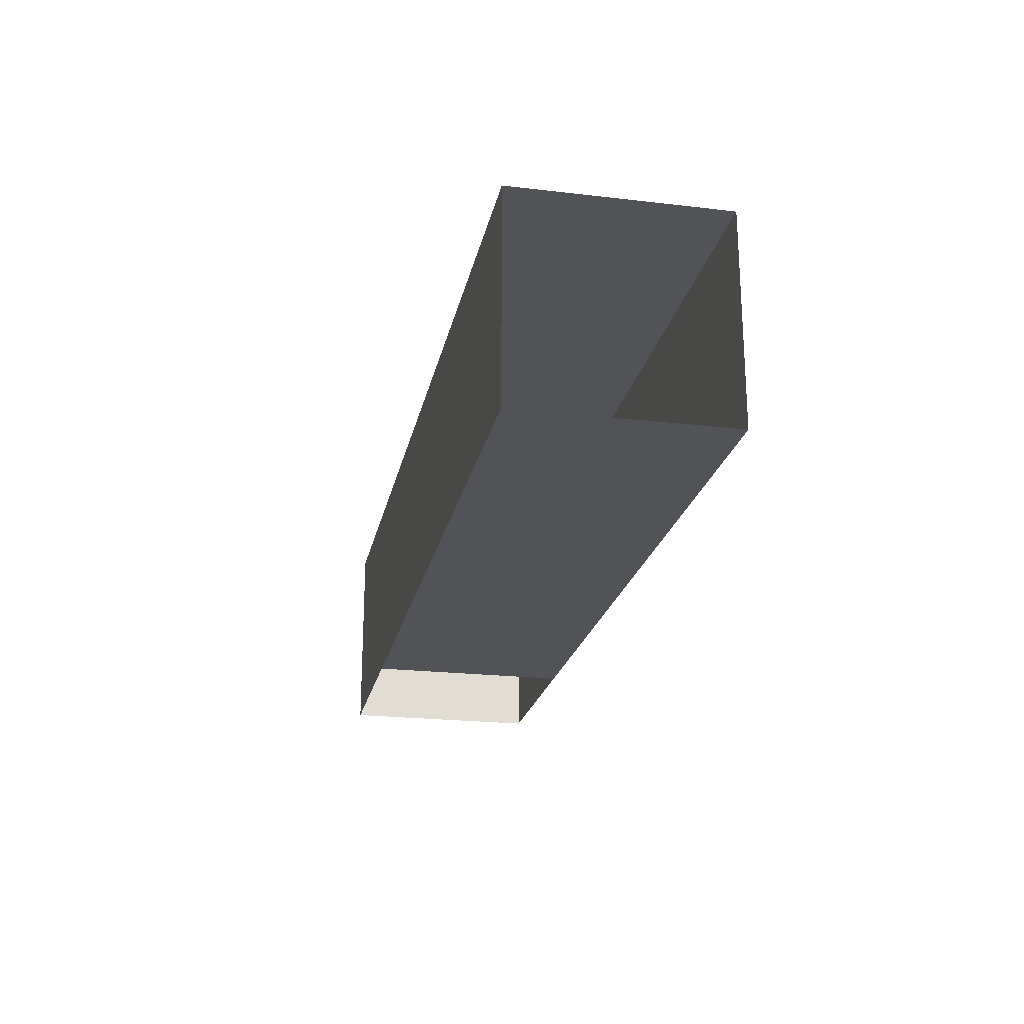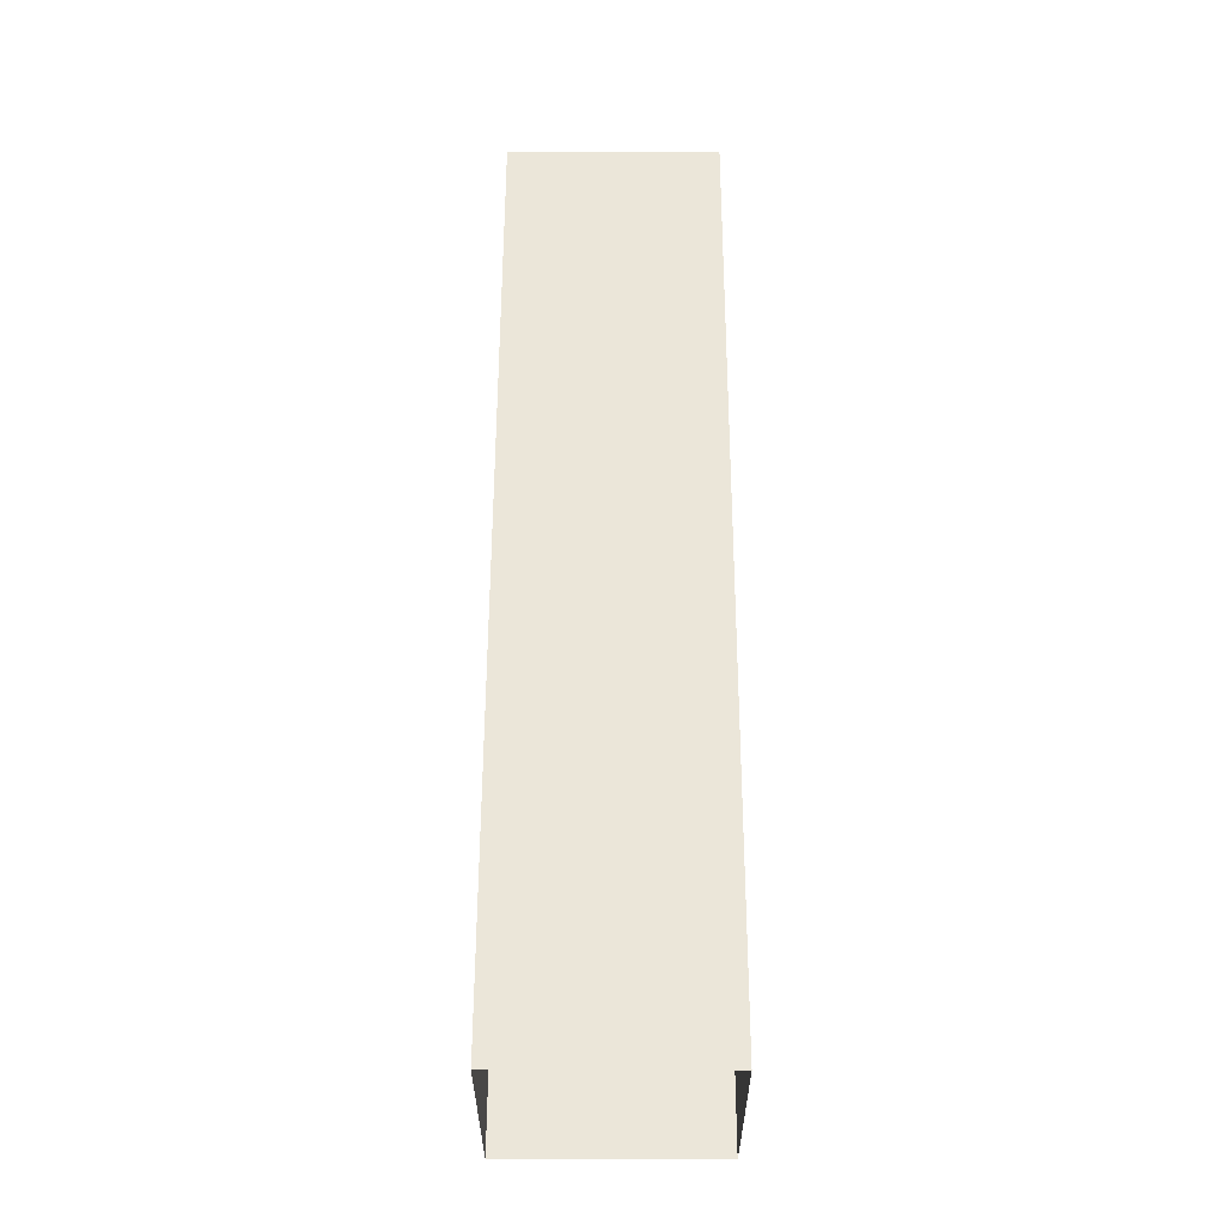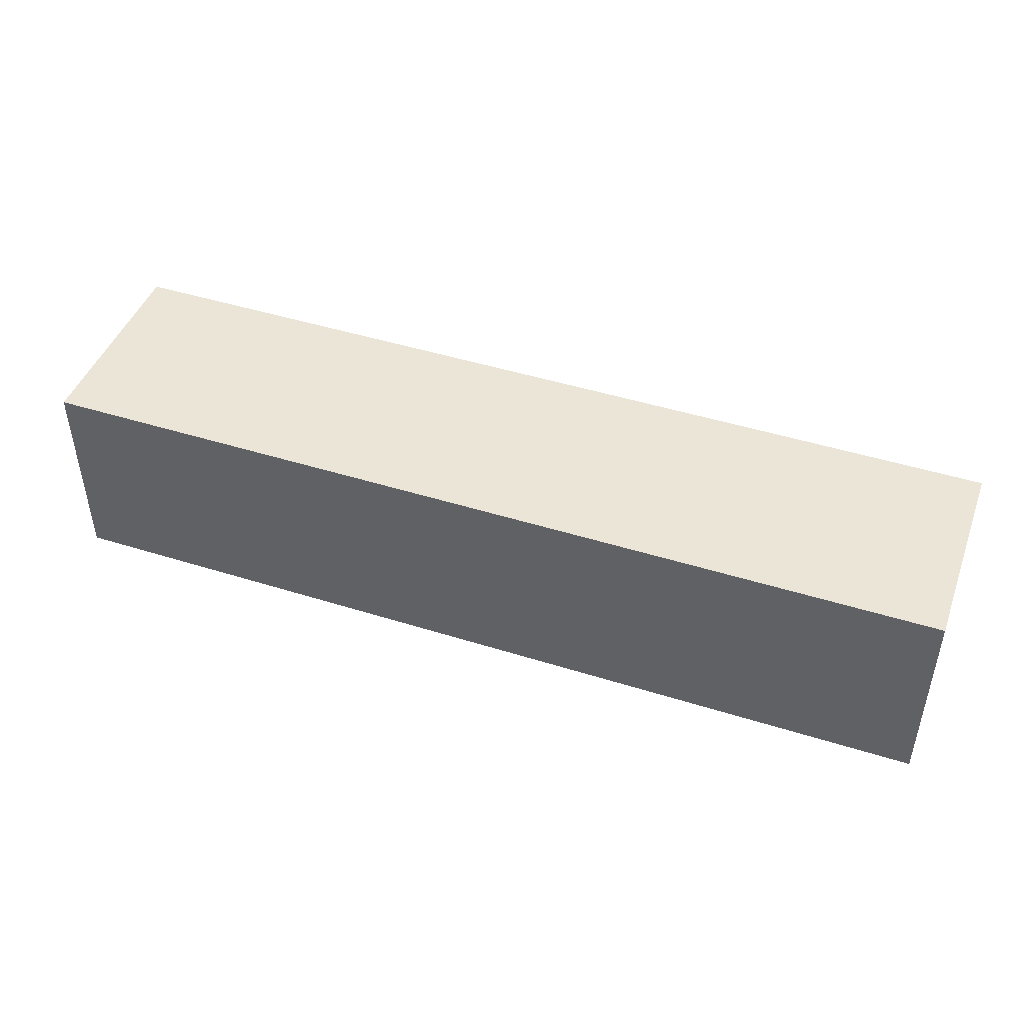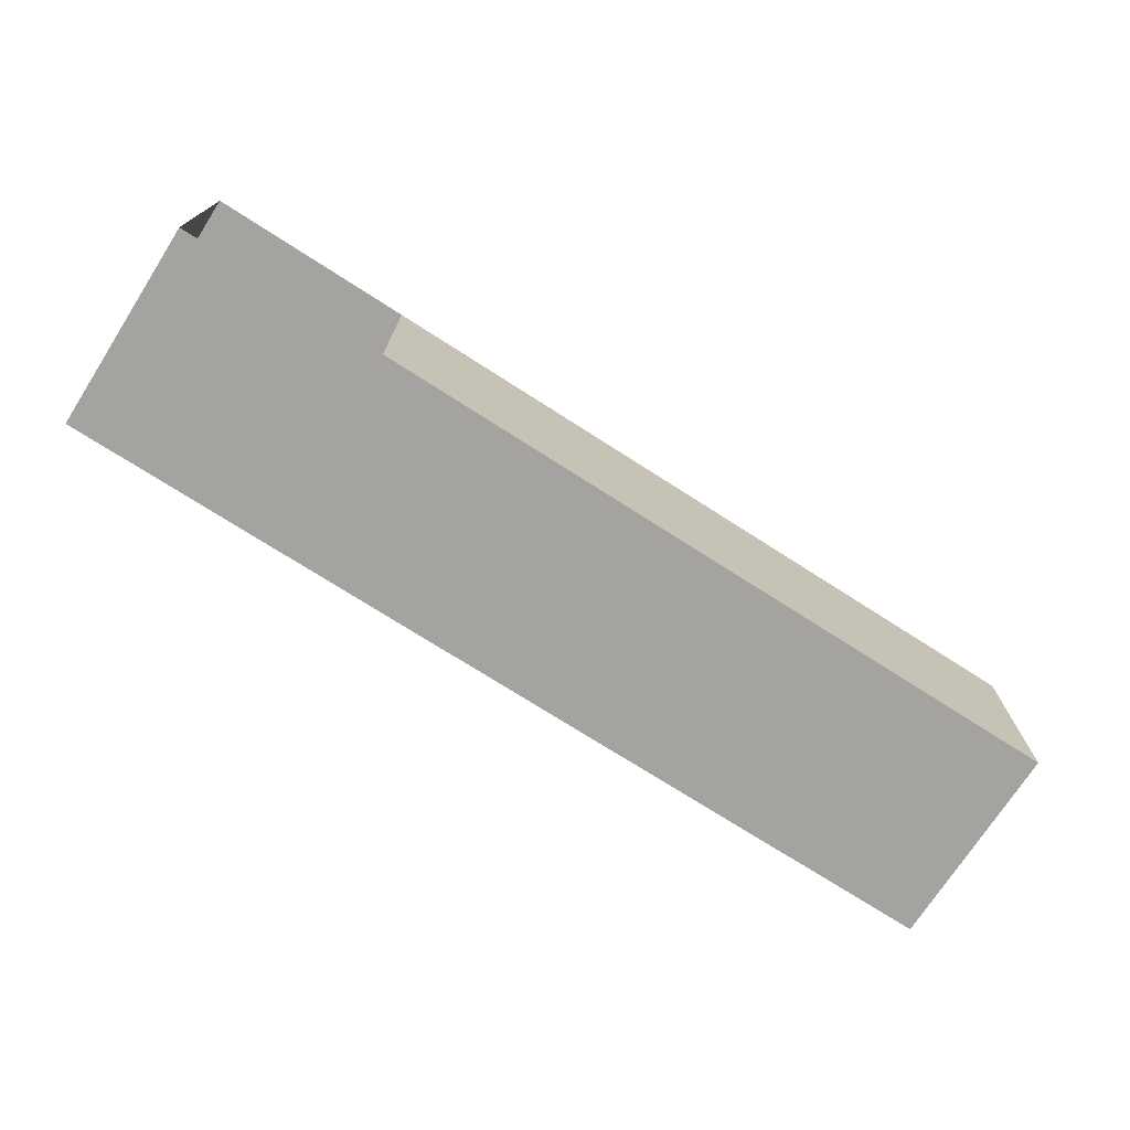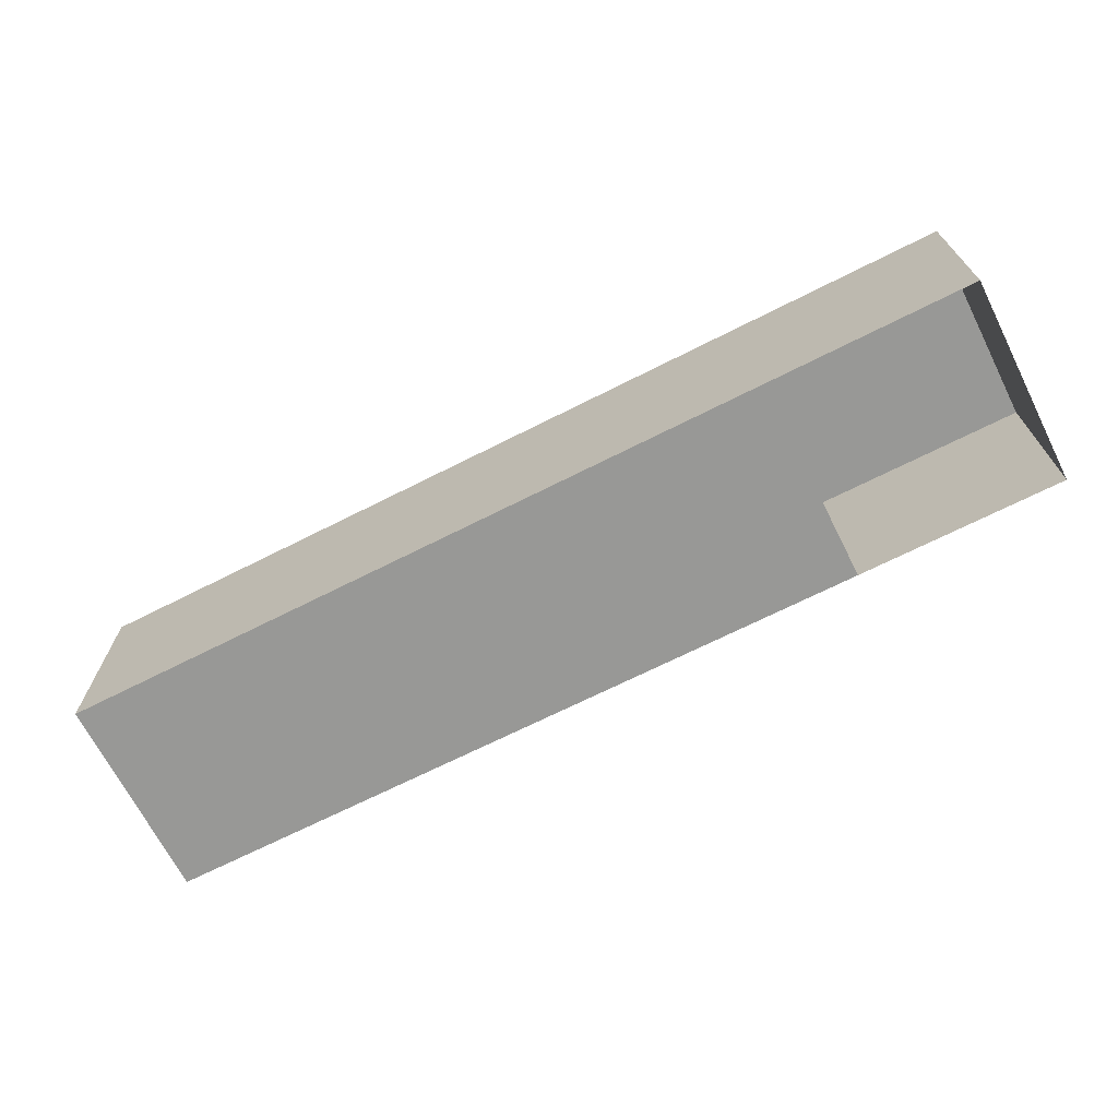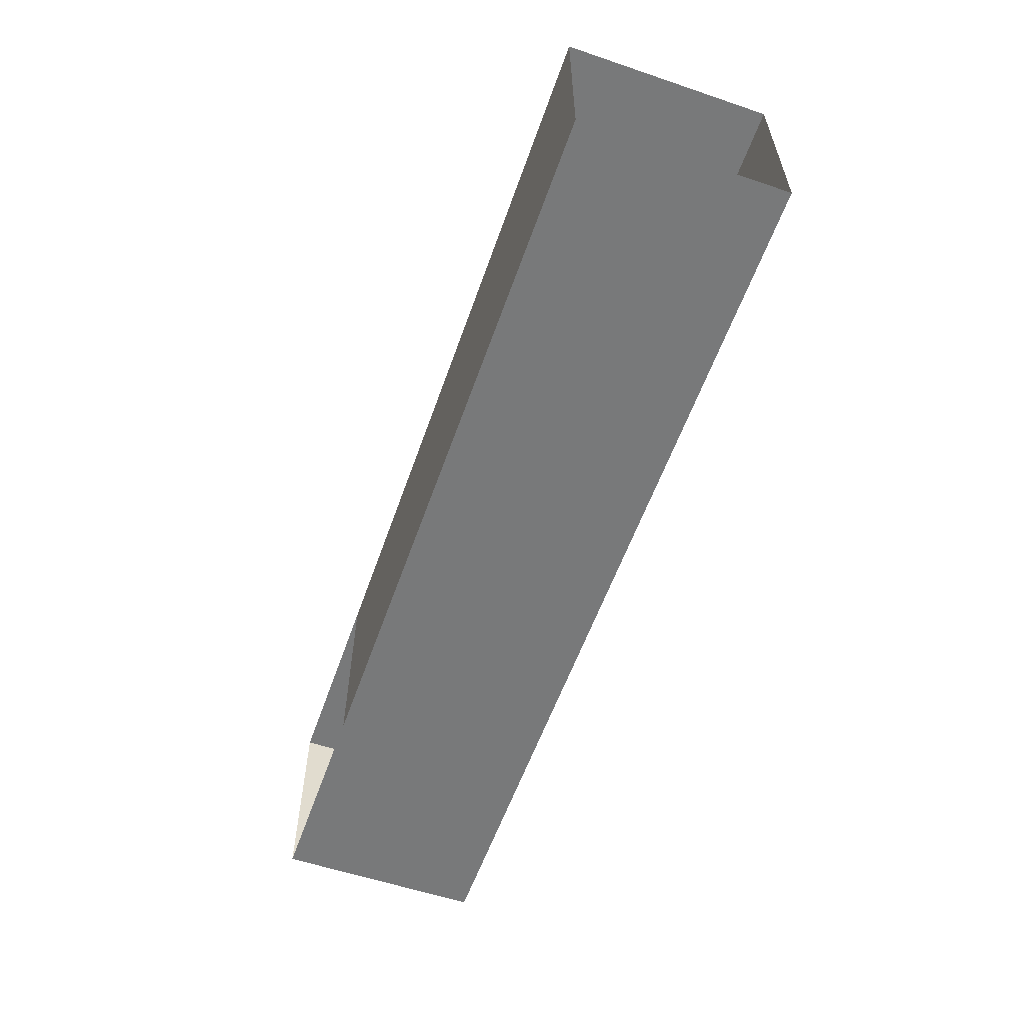
<metadata>
{"format":"obj","ext":"obj","renderer":"f3d","projection":"perspective","resolution":1024,"background":"white","views":[{"elev":-22.1,"azim":78.5,"up":"+Y"},{"elev":57.5,"azim":90.1,"up":"+Y"},{"elev":45.6,"azim":-160.1,"up":"+Z"},{"elev":-73.0,"azim":-32.7,"up":"+Z"},{"elev":-68.5,"azim":-153.1,"up":"+Y"},{"elev":-57.7,"azim":70.7,"up":"+Z"}]}
</metadata>
<code>
g Elements1
v -1.125 0.2508 -0.25
v 1.125 0.2508 -0.25
v 1.125 0.2508 0.25
v -1.125 0.2508 0.25
v -0.625 -0.2508 -0.25
v 1.125 -0.2508 -0.25
v 1.125 0.2508 -0.25
v -1.125 0.2508 -0.25
v -1.125 -0.2508 -0.25
v -1.125 -0.2508 -0.25
v -1.125 0.2508 -0.25
v -1.125 0.2508 0.25
v -1.125 -0.2508 0.25
v -1.125 0.2508 0.25
v 1.125 0.2508 0.25
v 1.125 -0.2508 0.25
v -0.625 -0.2508 0.25
v -1.125 -0.2508 0.25
v -0.625 -0.2508 -0.25
v -0.625 -0.2508 0.25
v 1.125 -0.2508 0.25
v 1.125 -0.2508 -0.25
g Elements1_0
f 3 2 1
f 4 3 1
f 7 6 5
f 5 8 7
f 5 9 8
f 12 11 10
f 13 12 10
f 16 15 14
f 14 17 16
f 14 18 17
f 21 20 19
f 22 21 19

</code>
